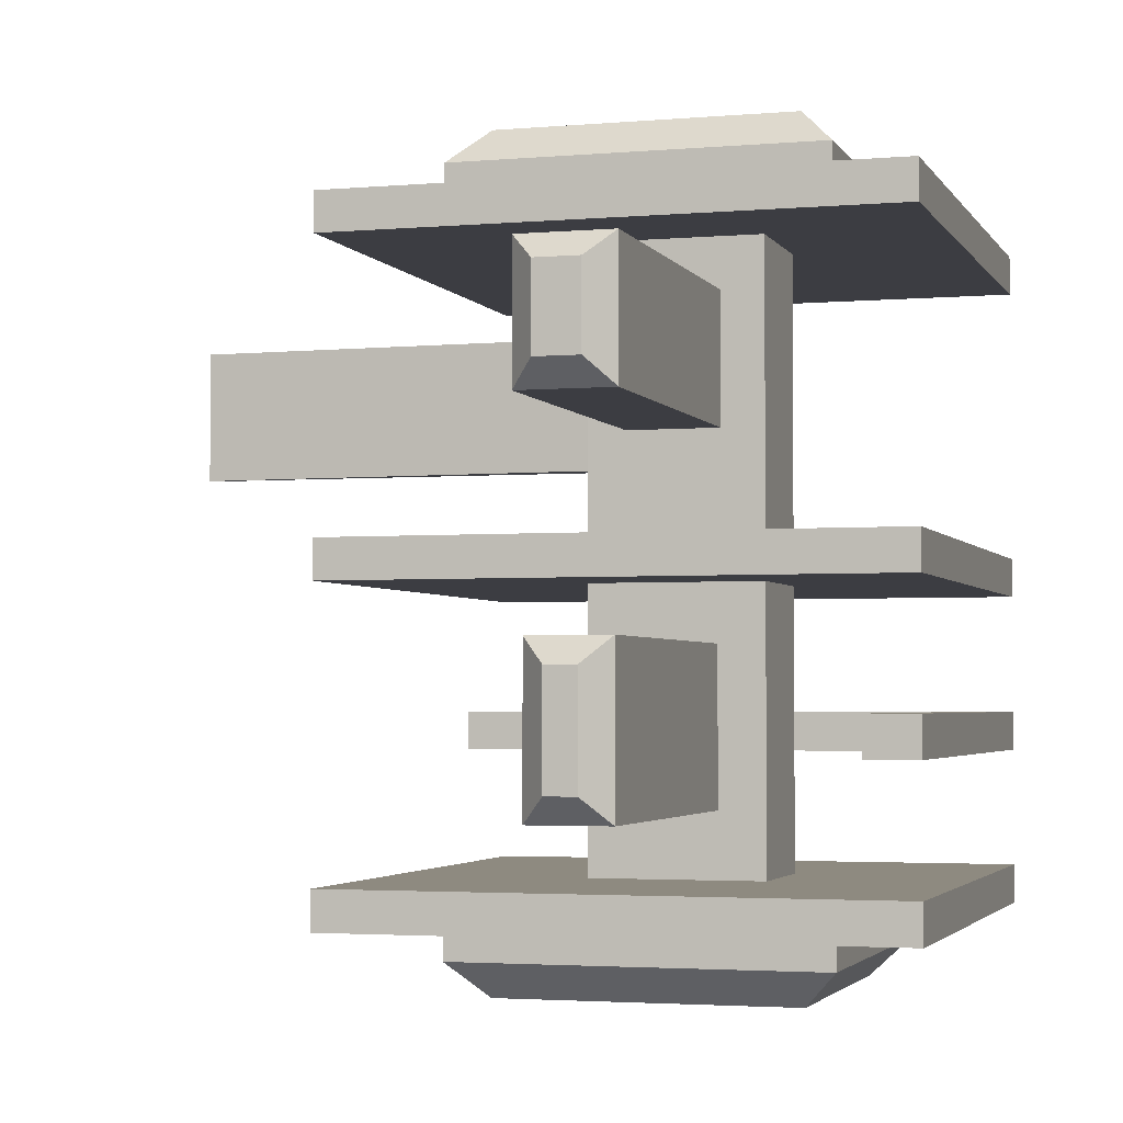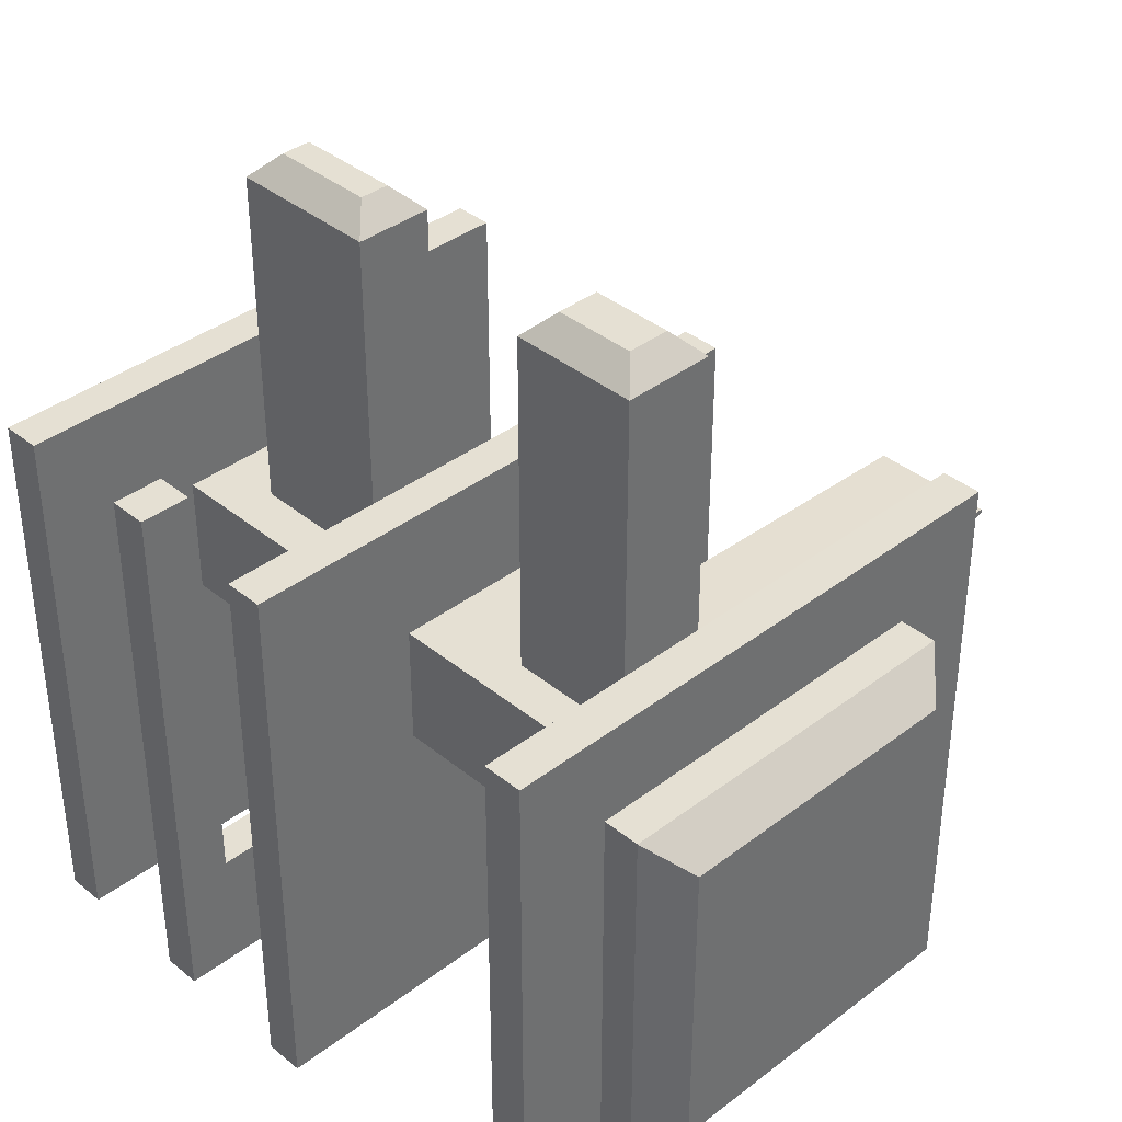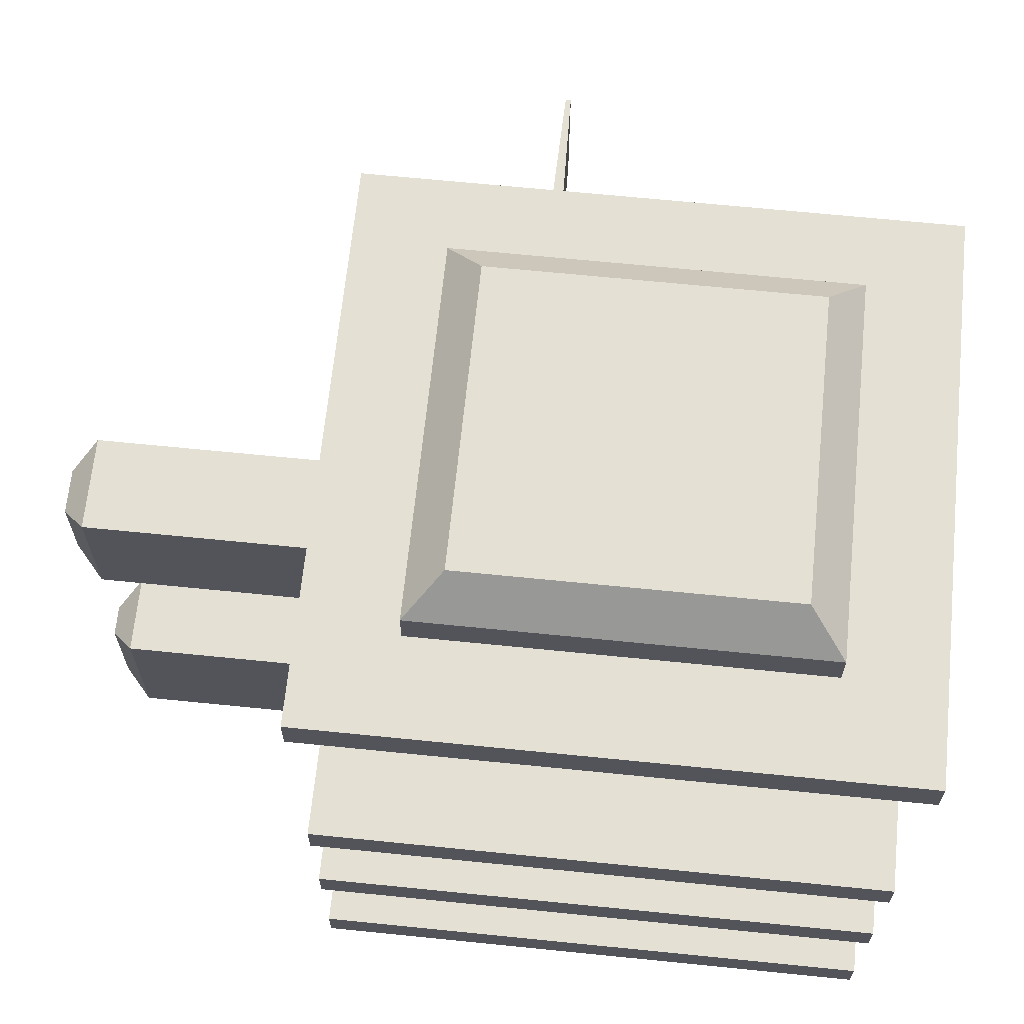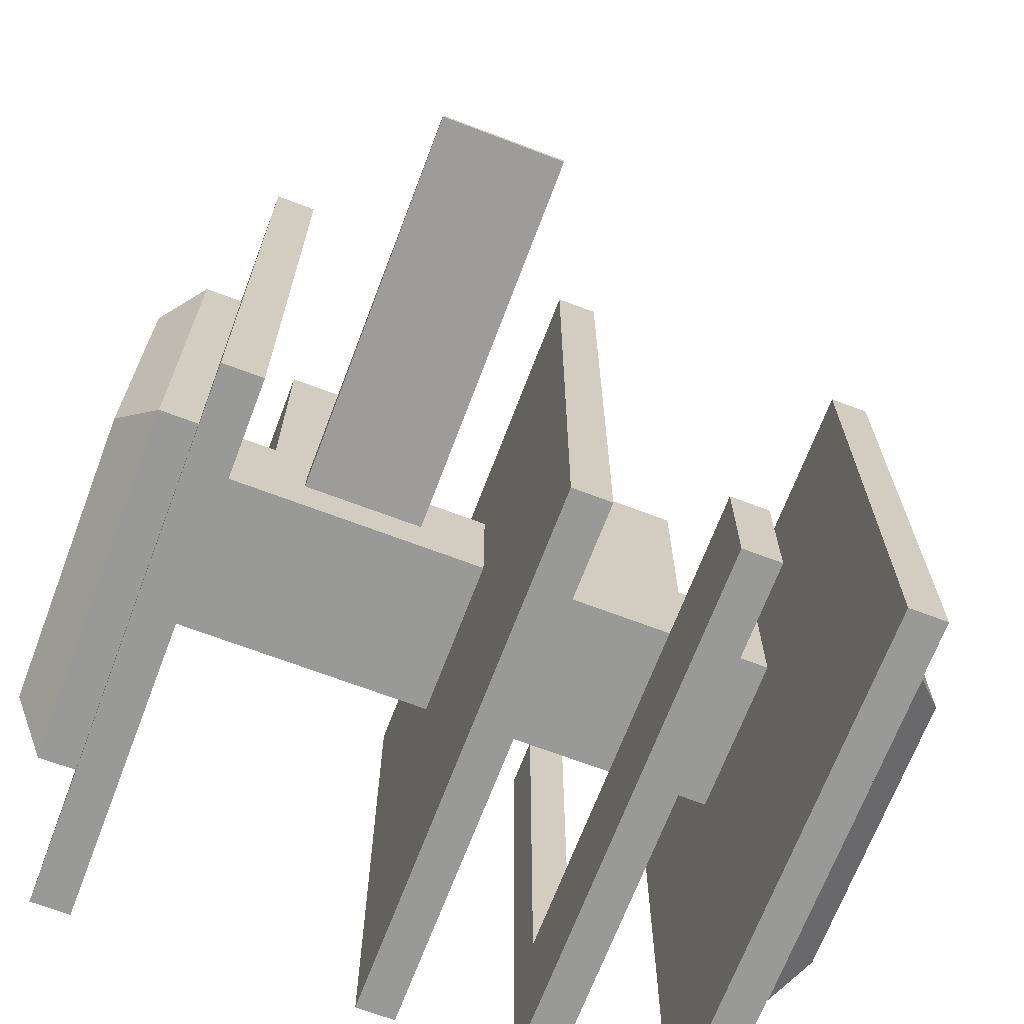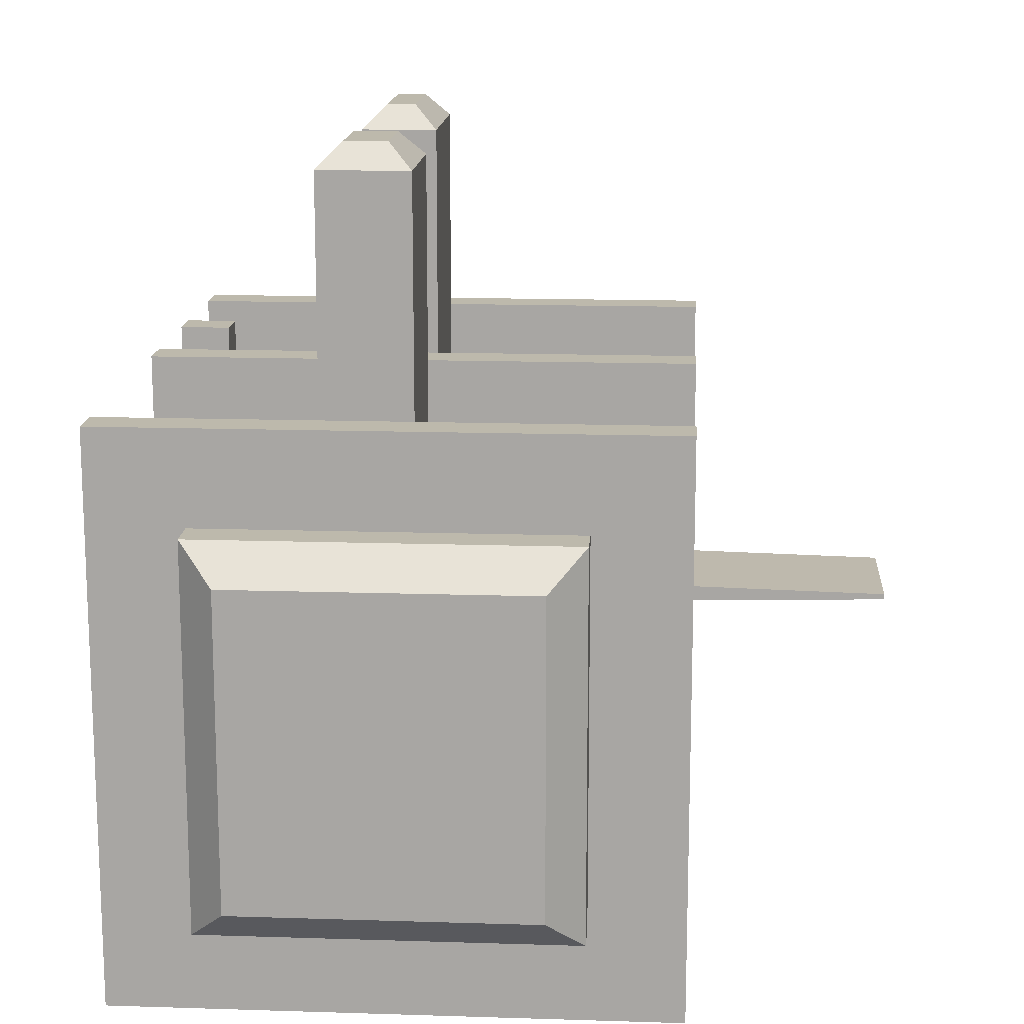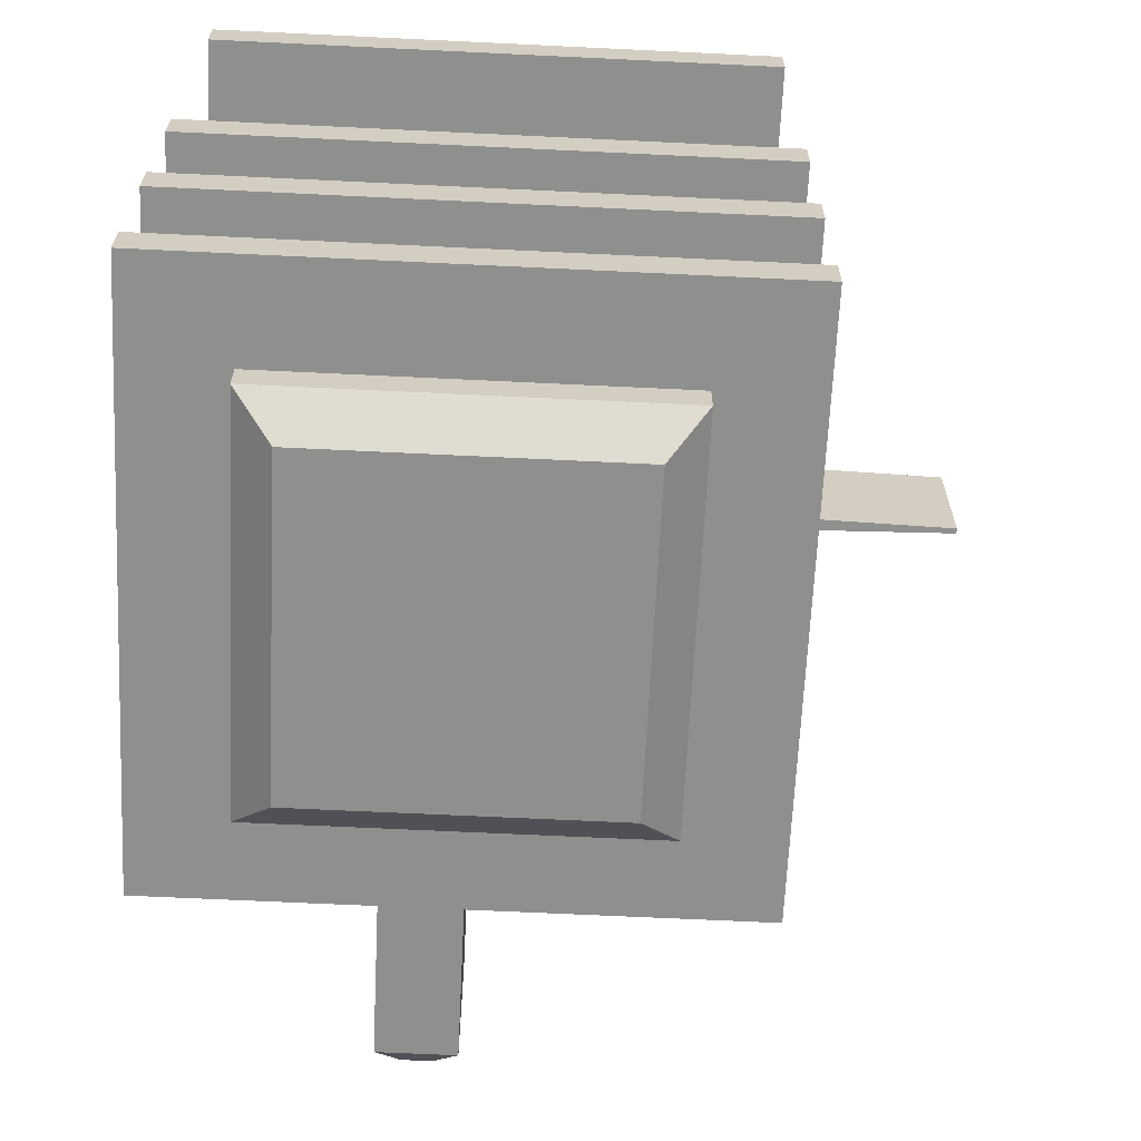
<metadata>
{"format":"obj","ext":"obj","renderer":"f3d","projection":"perspective","resolution":1024,"background":"white","views":[{"elev":-2.9,"azim":-163.2,"up":"+Z"},{"elev":37.9,"azim":-44.1,"up":"+Y"},{"elev":66.1,"azim":-84.2,"up":"+Z"},{"elev":-68.8,"azim":69.2,"up":"+Y"},{"elev":15.0,"azim":3.9,"up":"+Y"},{"elev":-65.3,"azim":-2.8,"up":"+Z"}]}
</metadata>
<code>
v  0.3837 -0.5046 0.9599
v  0.3837 -0.5046 0.3476
v  -0.3298 -0.5046 0.1442
v  -0.2633 -0.3415 0.297
v  0.3837 -0.3415 0.297
v  -0.3298 0.2281 0.297
v  -0.3298 -0.5046 0.297
v  -0.2633 0.2281 0.297
v  0.3837 -0.5046 0.297
v  -0.3298 -0.5046 0.3476
v  0.3837 -0.3415 0.3476
v  -0.2633 0.2281 0.3476
v  -0.3298 0.2281 0.9599
v  -0.3298 -0.5046 0.9599
v  0.3837 0.2281 0.9599
v  0.2637 0.108 0.9599
v  -0.2097 -0.3846 0.9599
v  -0.2097 0.108 0.9599
v  -0.1205 -0.087 0.9093
v  -0.3298 -0.5046 0.9093
v  0.0959 0.0691 0.9093
v  0.3837 -0.5046 0.9093
v  0.3837 0.2281 0.9093
v  -0.3298 0.2281 0.9093
v  -0.3298 0.2281 0.552
v  -0.3298 0.2281 0.5014
v  -0.3298 -0.5046 0.552
v  -0.3298 -0.5046 0.5014
v  0.3837 -0.5046 0.5014
v  -0.3298 0.2281 0.0936
v  0.3837 0.2281 0.552
v  0.3837 -0.5046 0.552
v  -0.3298 0.2281 0.1442
v  0.3837 0.2281 0.5014
v  0.3837 -0.5046 0.0936
v  0.3837 -0.5046 0.1442
v  0.3837 0.2281 0.1442
v  -0.3298 -0.5046 0.0936
v  -0.2097 -0.3846 0.0936
v  0.3837 0.2281 0.0936
v  0.2637 -0.3846 0.0936
v  0.2637 0.108 0.0936
v  -0.1205 -0.087 0.1524
v  -0.067 0.0691 0.8459
v  -0.1205 0.0691 0.9093
v  -0.0626 0.0691 0.2338
v  -0.067 0.0691 0.6826
v  -0.1205 0.0691 0.1524
v  -0.0626 0.0691 0.4288
v  0.0362 0.0691 0.2338
v  0.0483 0.0691 0.6826
v  0.0959 -0.0219 0.8019
v  0.0959 -0.087 0.9093
v  0.0959 0.0691 0.1524
v  0.0959 0.0091 0.6404
v  0.0959 -0.087 0.1524
v  0.0959 -0.0219 0.6404
v  0.6165 -0.0031 0.6404
v  0.6165 -0.0097 0.8019
v  0.0959 0.0091 0.8019
v  -0.3298 0.2281 0.3476
v  -0.2633 -0.3415 0.3476
v  -0.2097 0.108 0.0936
v  0.2637 -0.3846 0.053
v  -0.1639 -0.3387 0.0071
v  0.2637 0.108 0.053
v  0.2178 -0.3387 0.0071
v  -0.2097 0.108 0.053
v  -0.2097 -0.3846 0.053
v  -0.1639 0.0622 0.0071
v  0.2178 0.0622 0.0071
v  0.2637 -0.3846 0.9599
v  -0.1639 0.0622 1.054
v  -0.2097 -0.3846 1.008
v  -0.2097 0.108 1.008
v  0.2637 -0.3846 1.008
v  -0.1639 -0.3387 1.054
v  0.2178 0.0622 1.054
v  0.2178 -0.3387 1.054
v  0.2637 0.108 1.008
v  -0.067 0.5129 0.8459
v  0.0483 0.5129 0.8459
v  -0.0626 0.5129 0.2338
v  0.0483 0.0691 0.8459
v  0.0483 0.5129 0.6826
v  0.0362 0.0691 0.4288
v  -0.0626 0.5129 0.4288
v  -0.067 0.5129 0.6826
v  -0.0321 0.5434 0.2644
v  -0.0321 0.5434 0.3983
v  -0.0364 0.5434 0.7132
v  -0.0364 0.5434 0.8153
v  0.0178 0.5434 0.7132
v  0.0178 0.5434 0.8153
v  0.0362 0.5129 0.4288
v  0.0362 0.5129 0.2338
v  0.0056 0.5434 0.3983
v  0.0056 0.5434 0.2644
v  0.6165 -0.0097 0.6404
v  0.6165 -0.0031 0.8019
g right_Mesh
f 86 51 50
f 84 21 51
f 62 10 2
f 2 11 62
f 42 40 35
f 35 41 42
f 100 60 52
f 52 59 100
f 98 97 95
f 95 96 98
f 100 58 55
f 55 60 100
f 59 52 57
f 57 99 59
f 58 100 59
f 59 99 58
f 93 85 88
f 88 91 93
f 90 87 95
f 95 97 90
f 93 94 82
f 82 85 93
f 89 83 87
f 87 90 89
f 92 81 82
f 82 94 92
f 98 96 83
f 83 89 98
f 47 44 81
f 81 88 47
f 96 95 86
f 86 50 96
f 85 51 47
f 47 88 85
f 87 49 86
f 86 95 87
f 85 82 84
f 84 51 85
f 46 49 87
f 87 83 46
f 81 44 84
f 84 82 81
f 96 50 46
f 46 83 96
f 91 88 81
f 81 92 91
f 80 78 79
f 79 76 80
f 77 74 76
f 76 79 77
f 73 75 74
f 74 77 73
f 75 73 78
f 78 80 75
f 16 80 76
f 76 72 16
f 73 77 79
f 79 78 73
f 76 74 17
f 17 72 76
f 17 74 75
f 75 18 17
f 16 18 75
f 75 80 16
f 71 66 64
f 64 67 71
f 66 71 70
f 70 68 66
f 70 65 69
f 69 68 70
f 67 64 69
f 69 65 67
f 66 42 41
f 41 64 66
f 71 67 65
f 65 70 71
f 41 39 69
f 69 64 41
f 69 39 63
f 63 68 69
f 66 68 63
f 63 42 66
f 8 12 62
f 62 4 8
f 8 6 61
f 61 12 8
f 58 99 57
f 57 55 58
f 53 19 43
f 43 56 53
f 54 55 57
f 57 56 54
f 55 54 21
f 21 60 55
f 60 21 53
f 53 52 60
f 57 52 53
f 53 56 57
f 21 54 50
f 50 51 21
f 50 54 48
f 48 46 50
f 49 46 48
f 48 47 49
f 47 48 45
f 45 44 47
f 84 44 45
f 45 21 84
f 86 49 47
f 47 51 86
f 43 19 45
f 45 48 43
f 54 56 43
f 43 48 54
f 40 42 63
f 63 30 40
f 41 35 38
f 38 39 41
f 63 39 38
f 38 30 63
f 40 37 36
f 36 35 40
f 34 29 28
f 28 26 34
f 33 3 36
f 36 37 33
f 25 27 32
f 32 31 25
f 40 30 33
f 33 37 40
f 38 3 33
f 33 30 38
f 34 31 32
f 32 29 34
f 28 27 25
f 25 26 28
f 34 26 25
f 25 31 34
f 23 15 1
f 1 22 23
f 23 21 45
f 45 24 23
f 21 23 22
f 22 53 21
f 53 22 20
f 20 19 53
f 45 19 20
f 20 24 45
f 13 18 16
f 16 15 13
f 18 13 14
f 14 17 18
f 17 14 1
f 1 72 17
f 16 72 1
f 1 15 16
f 23 24 13
f 13 15 23
f 20 14 13
f 13 24 20
f 12 61 10
f 10 62 12
f 5 11 2
f 2 9 5
f 5 9 7
f 7 4 5
f 8 4 7
f 7 6 8
f 7 10 61
f 61 6 7
f 11 5 4
f 4 62 11
f 36 3 38
f 38 35 36
f 2 10 7
f 7 9 2
f 32 27 28
f 28 29 32
f 20 22 1
f 1 14 20
f 93 91 92
f 92 94 93
f 98 89 90
f 90 97 98

</code>
